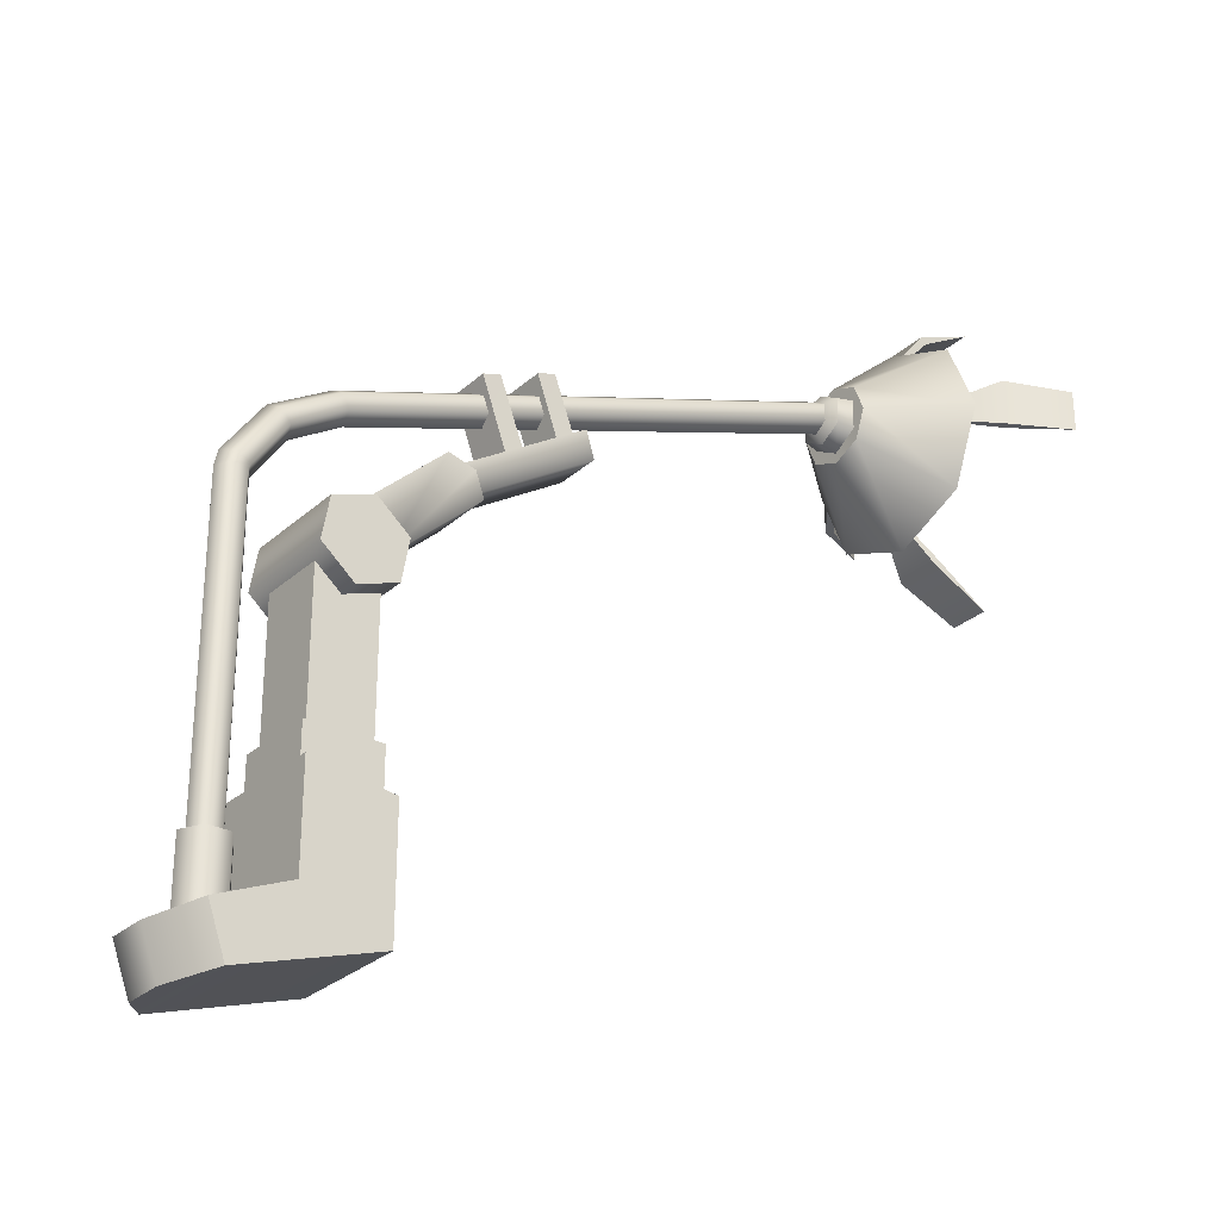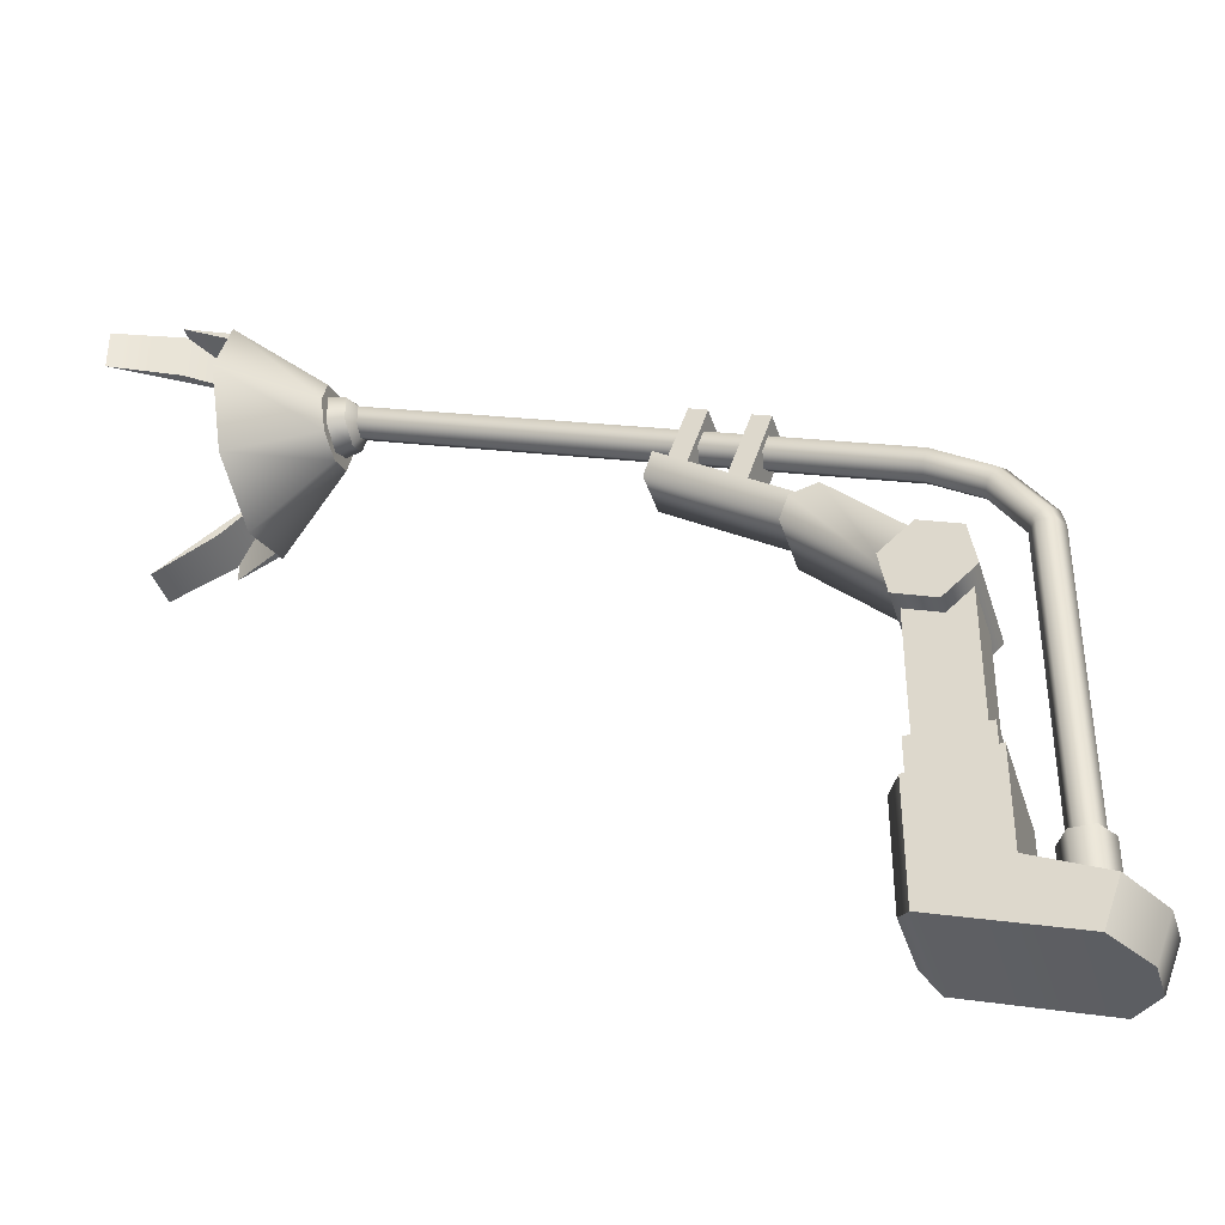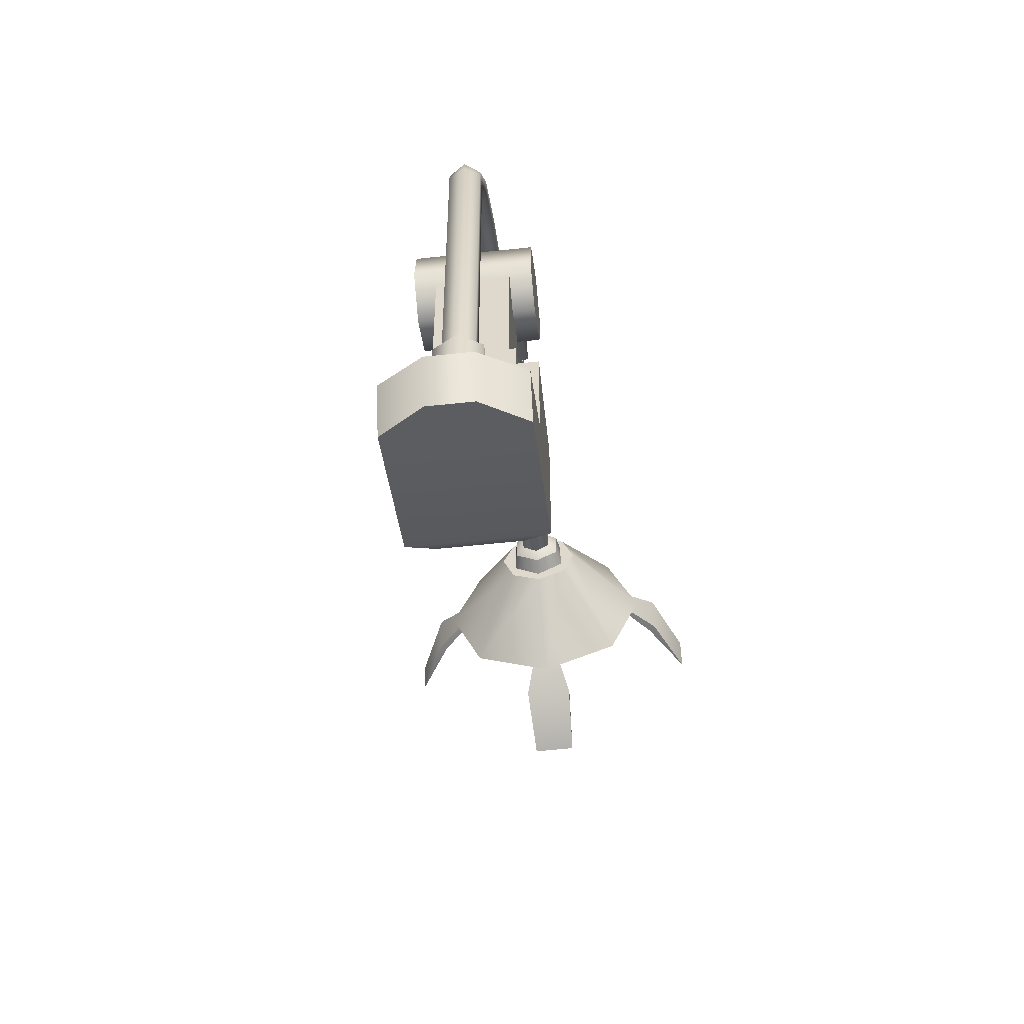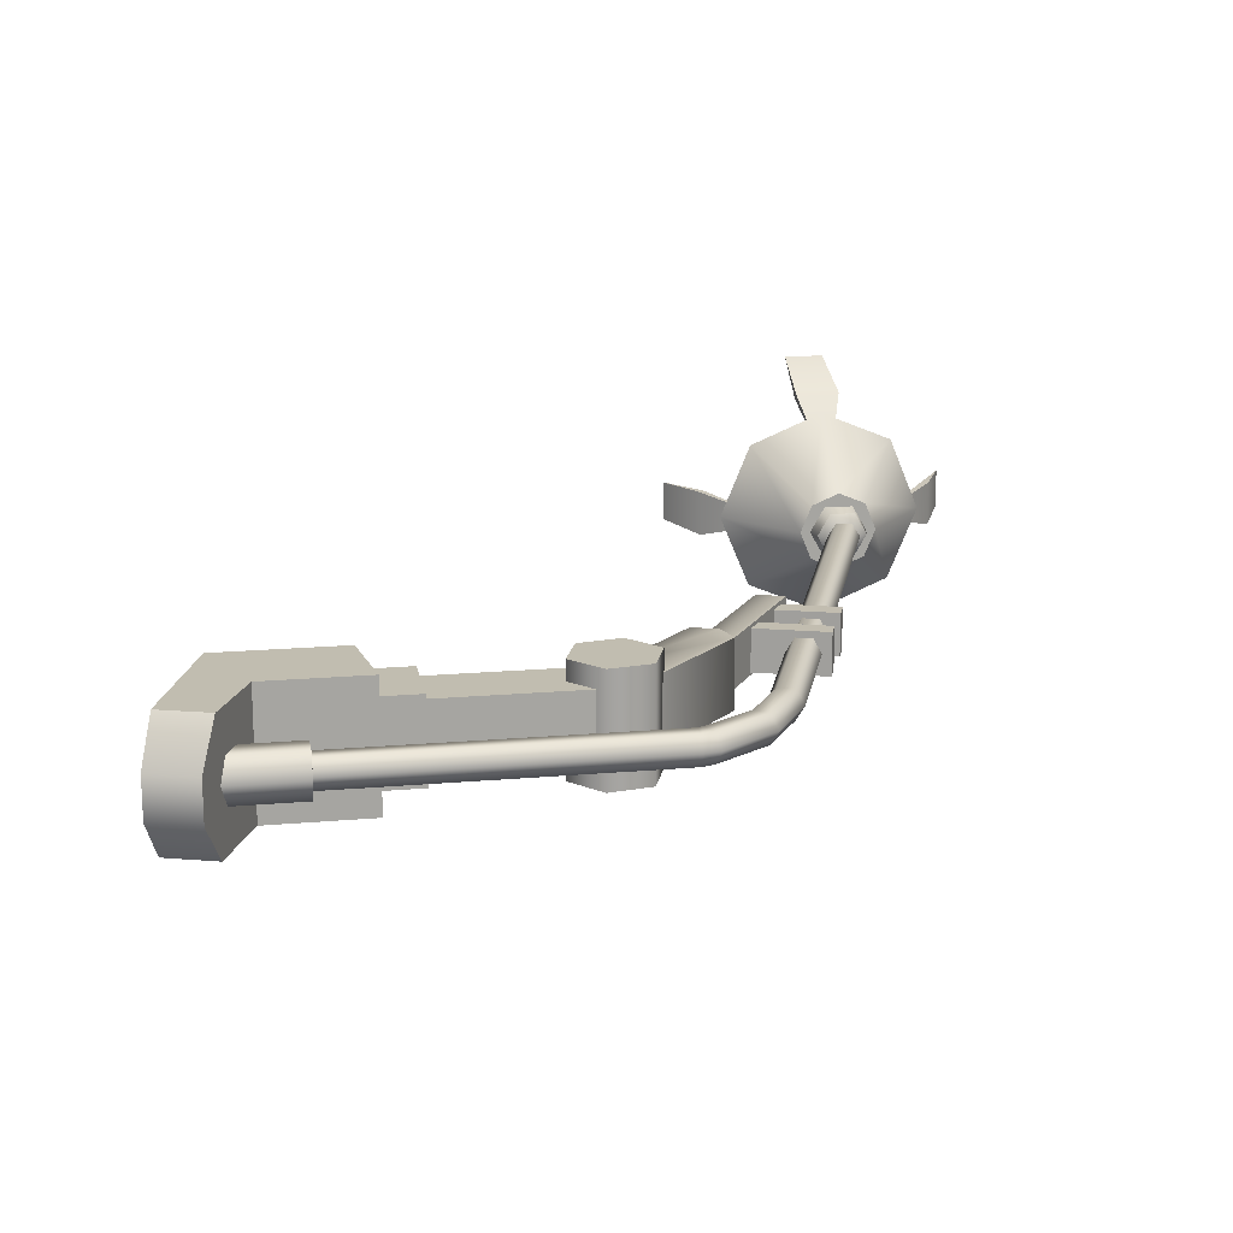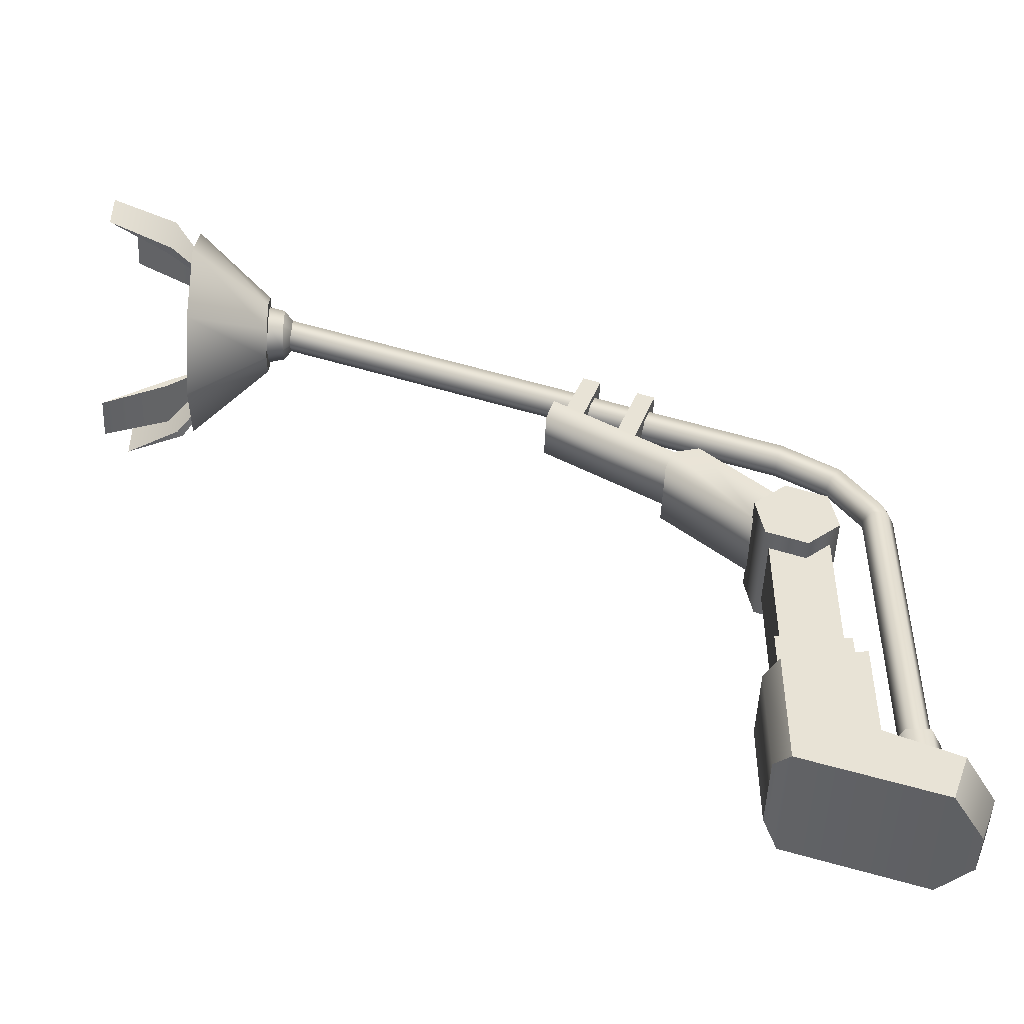
<metadata>
{"format":"obj","ext":"obj","renderer":"f3d","projection":"perspective","resolution":1024,"background":"white","views":[{"elev":-28.4,"azim":142.8,"up":"+Y"},{"elev":-39.5,"azim":16.6,"up":"+Y"},{"elev":-55.1,"azim":96.6,"up":"+Y"},{"elev":16.7,"azim":79.8,"up":"+Z"},{"elev":-49.2,"azim":-2.4,"up":"+Y"}]}
</metadata>
<code>
v -5445 1935 -3879
v -5457 1942 -3872
v -5445 1930 -3878
v -5457 1947 -3884
v -5445 1936 -3884
v -5457 1942 -3895
v -5445 1935 -3888
v -5457 1930 -3900
v -5445 1930 -3890
v -5457 1919 -3895
v -5445 1926 -3888
v -5457 1914 -3884
v -5445 1924 -3884
v -5457 1919 -3872
v -5445 1926 -3879
v -5457 1930 -3867
v -5347 1842 -3884
v -5352 1842 -3880
v -5349 1842 -3880
v -5354 1842 -3884
v -5349 1842 -3887
v -5352 1842 -3887
v -5357 1836 -3874
v -5349 1824 -3874
v -5346 1831 -3874
v -5369 1831 -3874
v -5369 1849 -3874
v -5359 1885 -3892
v -5370 1883 -3892
v -5365 1887 -3892
v -5369 1876 -3892
v -5363 1874 -3892
v -5369 1876 -3876
v -5365 1887 -3876
v -5370 1883 -3876
v -5359 1885 -3876
v -5358 1878 -3876
v -5439 1930 -3884
v -5443 1926 -3884
v -5443 1928 -3887
v -5443 1928 -3880
v -5443 1932 -3880
v -5445 1930 -3884
v -5445 1935 -3879
v -5445 1924 -3884
v -5445 1936 -3884
v -5445 1926 -3888
v -5445 1933 -3887
v -5443 1934 -3884
v -5443 1932 -3887
v -5445 1935 -3884
v -5443 1932 -3880
v -5445 1933 -3880
v -5443 1928 -3880
v -5445 1928 -3880
v -5443 1926 -3884
v -5445 1926 -3884
v -5443 1932 -3887
v -5445 1928 -3887
v -5445 1933 -3887
v -5443 1928 -3887
v -5460 1912 -3887
v -5469 1907 -3881
v -5469 1907 -3887
v -5460 1911 -3880
v -5460 1912 -3880
v -5469 1907 -3887
v -5469 1907 -3881
v -5460 1912 -3887
v -5460 1934 -3902
v -5469 1927 -3907
v -5469 1934 -3907
v -5460 1927 -3902
v -5460 1927 -3902
v -5469 1934 -3907
v -5469 1927 -3907
v -5460 1934 -3902
v -5460 1949 -3880
v -5469 1954 -3887
v -5469 1953 -3880
v -5460 1949 -3887
v -5460 1948 -3887
v -5469 1953 -3880
v -5469 1954 -3887
v -5460 1948 -3880
v -5460 1927 -3865
v -5469 1933 -3860
v -5469 1927 -3860
v -5460 1934 -3865
v -5460 1934 -3865
v -5469 1927 -3860
v -5469 1933 -3860
v -5460 1927 -3866
v -5445 1935 -3888
v -5445 1930 -3890
v -5445 1926 -3879
v -5445 1930 -3878
v -5369 1831 -3893
v -5357 1836 -3893
v -5349 1824 -3893
v -5369 1849 -3893
v -5369 1876 -3892
v -5363 1874 -3876
v -5369 1876 -3876
v -5363 1874 -3892
v -5370 1883 -3892
v -5370 1883 -3876
v -5365 1887 -3892
v -5365 1887 -3876
v -5359 1885 -3892
v -5359 1885 -3876
v -5358 1878 -3892
v -5359 1885 -3876
v -5358 1878 -3876
v -5359 1885 -3892
v -5443 1932 -3887
v -5443 1934 -3884
v -5460 1912 -3880
v -5469 1907 -3881
v -5460 1911 -3880
v -5460 1912 -3887
v -5469 1907 -3887
v -5460 1912 -3887
v -5460 1912 -3880
v -5451 1923 -3884
v -5460 1912 -3887
v -5460 1912 -3887
v -5451 1923 -3884
v -5460 1912 -3887
v -5460 1912 -3887
v -5451 1923 -3884
v -5460 1911 -3880
v -5460 1911 -3880
v -5451 1923 -3884
v -5460 1912 -3880
v -5460 1927 -3902
v -5469 1927 -3907
v -5460 1927 -3902
v -5460 1934 -3902
v -5469 1934 -3907
v -5460 1934 -3902
v -5460 1927 -3902
v -5451 1930 -3891
v -5460 1934 -3902
v -5460 1934 -3902
v -5451 1930 -3891
v -5460 1934 -3902
v -5460 1934 -3902
v -5451 1930 -3891
v -5460 1927 -3902
v -5460 1927 -3902
v -5451 1930 -3891
v -5460 1927 -3902
v -5460 1948 -3887
v -5469 1954 -3887
v -5460 1949 -3887
v -5460 1949 -3880
v -5469 1953 -3880
v -5460 1948 -3880
v -5460 1948 -3887
v -5451 1938 -3884
v -5460 1948 -3880
v -5460 1948 -3880
v -5451 1938 -3884
v -5460 1949 -3880
v -5460 1949 -3880
v -5451 1938 -3884
v -5460 1949 -3887
v -5460 1949 -3887
v -5451 1938 -3884
v -5460 1948 -3887
v -5460 1934 -3865
v -5469 1933 -3860
v -5460 1934 -3865
v -5460 1927 -3865
v -5469 1927 -3860
v -5460 1927 -3866
v -5460 1934 -3865
v -5451 1930 -3876
v -5460 1927 -3866
v -5460 1927 -3866
v -5451 1930 -3876
v -5460 1927 -3865
v -5460 1927 -3865
v -5451 1930 -3876
v -5460 1934 -3865
v -5460 1934 -3865
v -5451 1930 -3876
v -5460 1934 -3865
v -5346 1831 -3893
v -5357 1851 -3893
v -5357 1851 -3874
v -5363 1874 -3876
v -5358 1878 -3892
g polygon0
f 1 2 3
f 1 4 2
f 5 4 1
f 5 6 4
f 7 6 5
f 7 8 6
f 9 8 7
f 9 10 8
f 11 10 9
f 11 12 10
f 13 12 11
f 13 14 12
f 15 14 13
f 15 16 14
f 3 16 15
f 3 2 16
f 17 18 19
f 17 20 18
f 21 20 17
f 21 22 20
f 23 24 25
f 23 26 24
f 27 26 23
f 28 29 30
f 28 31 29
f 32 31 28
f 33 34 35
f 33 36 34
f 37 36 33
f 38 39 40
f 38 41 39
f 42 41 38
f 43 44 45
f 43 46 44
f 47 46 43
f 48 49 50
f 48 51 49
f 51 52 49
f 51 53 52
f 53 54 52
f 53 55 54
f 55 56 54
f 55 57 56
f 58 59 60
f 58 61 59
f 57 61 56
f 57 59 61
f 62 63 64
f 62 65 63
f 66 67 68
f 66 69 67
f 70 71 72
f 70 73 71
f 74 75 76
f 74 77 75
f 78 79 80
f 78 81 79
f 82 83 84
f 82 85 83
f 86 87 88
f 86 89 87
f 90 91 92
f 90 93 91
f 94 47 95
f 94 46 47
f 96 44 97
f 96 45 44
f 98 99 100
f 98 101 99
f 102 103 104
f 102 105 103
f 106 104 107
f 106 102 104
f 107 108 106
f 107 109 108
f 110 109 111
f 110 108 109
f 112 113 114
f 112 115 113
f 105 114 103
f 105 112 114
f 116 38 40
f 116 117 38
f 118 119 120
f 121 122 123
f 124 125 126
f 127 128 129
f 130 131 132
f 133 134 135
f 136 137 138
f 139 140 141
f 142 143 144
f 145 146 147
f 148 149 150
f 151 152 153
f 154 155 156
f 157 158 159
f 160 161 162
f 163 164 165
f 166 167 168
f 169 170 171
f 172 173 174
f 175 176 177
f 178 179 180
f 181 182 183
f 184 185 186
f 187 188 189
f 190 100 99
f 191 99 101
f 192 27 23
f 193 37 33
f 194 32 28
f 42 38 117
f 47 43 45
v -5349 1888 -3886
v -5348 1842 -3884
v -5349 1842 -3886
v -5348 1888 -3884
v -5350 1890 -3886
v -5349 1891 -3884
v -5354 1899 -3884
v -5350 1890 -3881
v -5355 1898 -3881
v -5352 1889 -3881
v -5357 1896 -3881
v -5353 1888 -3884
v -5358 1895 -3884
v -5355 1898 -3881
v -5365 1901 -3881
v -5357 1896 -3881
v -5364 1903 -3881
v -5354 1899 -3884
v -5363 1905 -3884
v -5364 1903 -3886
v -5353 1888 -3884
v -5352 1842 -3886
v -5353 1842 -3884
v -5351 1888 -3886
v -5352 1889 -3886
v -5349 1842 -3881
v -5349 1888 -3881
v -5352 1842 -3881
v -5351 1888 -3881
v -5365 1901 -3886
v -5358 1895 -3884
v -5365 1900 -3884
v -5357 1896 -3886
v -5355 1898 -3886
v -5355 1898 -3886
v -5357 1896 -3886
v -5450 1930 -3884
v -5457 1930 -3900
v -5457 1919 -3895
v -5457 1942 -3895
v -5457 1947 -3884
v -5354 1832 -3884
v -5352 1842 -3880
v -5354 1842 -3884
v -5352 1832 -3880
v -5349 1842 -3880
v -5349 1832 -3880
v -5347 1842 -3884
v -5347 1832 -3884
v -5349 1842 -3887
v -5349 1832 -3887
v -5352 1842 -3887
v -5352 1832 -3887
v -5354 1842 -3884
v -5354 1832 -3884
v -5353 1842 -3884
v -5358 1895 -3884
v -5365 1900 -3884
v -5358 1895 -3884
v -5364 1903 -3881
v -5442 1933 -3884
v -5443 1932 -3881
v -5363 1905 -3884
v -5443 1932 -3881
v -5365 1901 -3881
v -5364 1903 -3881
v -5444 1930 -3881
v -5365 1900 -3884
v -5444 1929 -3884
v -5365 1901 -3886
v -5444 1930 -3886
v -5364 1903 -3886
v -5443 1932 -3886
v -5457 1914 -3884
v -5457 1919 -3872
v -5457 1930 -3867
v -5457 1942 -3872
g polygon1
f 195 196 197
f 195 198 196
f 199 198 195
f 199 200 198
f 201 200 199
f 201 202 200
f 203 202 201
f 203 204 202
f 205 204 203
f 205 206 204
f 207 206 205
f 208 209 210
f 208 211 209
f 212 211 208
f 212 213 211
f 214 213 212
f 215 216 217
f 215 218 216
f 219 218 215
f 219 195 218
f 199 195 219
f 198 220 196
f 198 221 220
f 202 221 198
f 202 204 221
f 221 222 220
f 221 223 222
f 204 223 221
f 204 206 223
f 224 225 226
f 224 227 225
f 228 227 224
f 229 219 230
f 229 199 219
f 201 199 229
f 231 232 233
f 231 234 232
f 235 234 231
f 236 237 238
f 236 239 237
f 239 240 237
f 239 241 240
f 241 242 240
f 241 243 242
f 243 244 242
f 243 245 244
f 245 246 244
f 245 247 246
f 248 247 249
f 248 246 247
f 250 223 206
f 250 222 223
f 251 209 252
f 251 210 209
f 214 228 224
f 214 212 228
f 197 218 195
f 197 216 218
f 215 230 219
f 215 253 230
f 254 255 256
f 254 257 255
f 258 259 260
f 258 261 259
f 261 262 259
f 261 263 262
f 263 264 262
f 263 265 264
f 265 266 264
f 265 267 266
f 257 267 255
f 257 266 267
f 268 231 233
f 268 269 231
f 270 231 269
f 270 271 231
f 200 202 198
f 235 231 271
v -5368 1857 -3889
v -5368 1877 -3879
v -5368 1877 -3889
v -5368 1857 -3879
v -5359 1857 -3889
v -5368 1877 -3889
v -5359 1877 -3889
v -5368 1857 -3889
v -5359 1857 -3879
v -5359 1877 -3889
v -5359 1877 -3879
v -5359 1857 -3889
v -5368 1857 -3879
v -5359 1877 -3879
v -5368 1877 -3879
v -5359 1857 -3879
g polygon2
f 272 273 274
f 272 275 273
f 276 277 278
f 276 279 277
f 280 281 282
f 280 283 281
f 284 285 286
f 284 287 285
v -5345 1823 -3881
v -5346 1831 -3874
v -5349 1824 -3874
v -5342 1830 -3881
v -5345 1823 -3887
v -5342 1830 -3887
v -5349 1824 -3893
v -5346 1831 -3893
v -5349 1824 -3874
v -5345 1823 -3887
v -5345 1823 -3881
v -5349 1824 -3893
v -5369 1831 -3874
v -5369 1831 -3893
v -5369 1881 -3889
v -5377 1899 -3889
v -5364 1886 -3889
v -5381 1897 -3889
v -5382 1894 -3889
v -5377 1899 -3879
v -5381 1897 -3889
v -5381 1897 -3879
v -5377 1899 -3889
v -5364 1886 -3889
v -5394 1918 -3880
v -5392 1917 -3887
v -5394 1918 -3887
v -5392 1917 -3880
v -5398 1908 -3887
v -5394 1918 -3880
v -5394 1918 -3887
v -5398 1908 -3880
v -5395 1907 -3887
v -5394 1918 -3887
v -5392 1917 -3887
v -5398 1908 -3887
v -5395 1907 -3880
v -5392 1917 -3887
v -5392 1917 -3880
v -5395 1907 -3887
v -5398 1908 -3880
v -5392 1917 -3880
v -5394 1918 -3880
v -5395 1907 -3880
v -5386 1914 -3880
v -5383 1913 -3887
v -5386 1914 -3887
v -5383 1913 -3880
v -5390 1904 -3887
v -5386 1914 -3880
v -5386 1914 -3887
v -5390 1904 -3880
v -5387 1903 -3887
v -5386 1914 -3887
v -5383 1913 -3887
v -5390 1904 -3887
v -5387 1903 -3880
v -5383 1913 -3887
v -5383 1913 -3880
v -5387 1903 -3887
v -5390 1904 -3880
v -5383 1913 -3880
v -5386 1914 -3880
v -5387 1903 -3880
v -5381 1897 -3879
v -5369 1881 -3879
v -5377 1899 -3879
v -5382 1894 -3879
v -5382 1894 -3889
v -5381 1897 -3879
v -5381 1897 -3889
v -5382 1894 -3879
v -5369 1881 -3879
v -5382 1894 -3889
v -5369 1881 -3889
v -5382 1894 -3879
v -5357 1836 -3874
v -5342 1830 -3887
v -5357 1836 -3893
v -5342 1830 -3881
v -5357 1851 -3874
v -5369 1849 -3893
v -5369 1849 -3874
v -5357 1851 -3893
v -5369 1849 -3893
v -5371 1833 -3889
v -5371 1849 -3889
v -5369 1831 -3893
v -5369 1831 -3874
v -5371 1849 -3878
v -5371 1833 -3878
v -5369 1849 -3874
v -5357 1851 -3893
v -5357 1836 -3874
v -5357 1836 -3893
v -5357 1851 -3874
v -5369 1831 -3874
v -5371 1833 -3889
v -5369 1831 -3893
v -5371 1833 -3878
v -5371 1849 -3878
v -5371 1849 -3889
v -5364 1886 -3879
v -5364 1886 -3879
v -5346 1831 -3874
v -5342 1830 -3881
v -5357 1836 -3874
v -5342 1830 -3887
v -5346 1831 -3893
v -5357 1836 -3893
g polygon3
f 288 289 290
f 288 291 289
f 292 291 288
f 292 293 291
f 294 293 292
f 294 295 293
f 296 297 298
f 296 299 297
f 300 299 296
f 300 301 299
f 302 303 304
f 302 305 303
f 306 305 302
f 307 308 309
f 307 310 308
f 311 310 307
f 312 313 314
f 312 315 313
f 316 317 318
f 316 319 317
f 320 321 322
f 320 323 321
f 324 325 326
f 324 327 325
f 328 329 330
f 328 331 329
f 332 333 334
f 332 335 333
f 336 337 338
f 336 339 337
f 340 341 342
f 340 343 341
f 344 345 346
f 344 347 345
f 348 349 350
f 348 351 349
f 352 353 354
f 352 355 353
f 356 357 358
f 356 359 357
f 360 361 362
f 360 363 361
f 364 365 366
f 364 367 365
f 368 369 370
f 368 371 369
f 372 373 374
f 372 375 373
f 376 377 378
f 376 379 377
f 380 381 382
f 380 383 381
f 377 373 378
f 377 374 373
f 384 385 386
f 384 387 385
f 369 388 370
f 369 389 388
f 390 354 353
f 391 311 307
f 392 393 394
f 395 396 397
v -5400 1907 -3880
v -5381 1894 -3887
v -5381 1894 -3880
v -5400 1907 -3887
v -5378 1898 -3880
v -5399 1911 -3880
v -5399 1911 -3887
v -5400 1907 -3880
v -5399 1911 -3880
v -5400 1907 -3887
v -5399 1911 -3887
v -5378 1898 -3880
v -5378 1898 -3887
v -5399 1911 -3880
v -5378 1898 -3887
v -5399 1911 -3887
v -5369 1857 -3890
v -5358 1857 -3878
v -5358 1857 -3890
v -5369 1857 -3878
v -5369 1849 -3890
v -5369 1857 -3878
v -5369 1857 -3890
v -5369 1849 -3878
v -5358 1850 -3890
v -5369 1857 -3890
v -5358 1857 -3890
v -5369 1849 -3890
v -5358 1850 -3878
v -5358 1857 -3890
v -5358 1857 -3878
v -5358 1850 -3890
v -5369 1849 -3878
v -5358 1857 -3878
v -5369 1857 -3878
v -5358 1850 -3878
g polygon4
f 398 399 400
f 398 401 399
f 402 398 400
f 402 403 398
f 404 405 406
f 404 407 405
f 408 409 410
f 408 411 409
f 401 412 399
f 401 413 412
f 414 415 416
f 414 417 415
f 418 419 420
f 418 421 419
f 422 423 424
f 422 425 423
f 426 427 428
f 426 429 427
f 430 431 432
f 430 433 431

</code>
